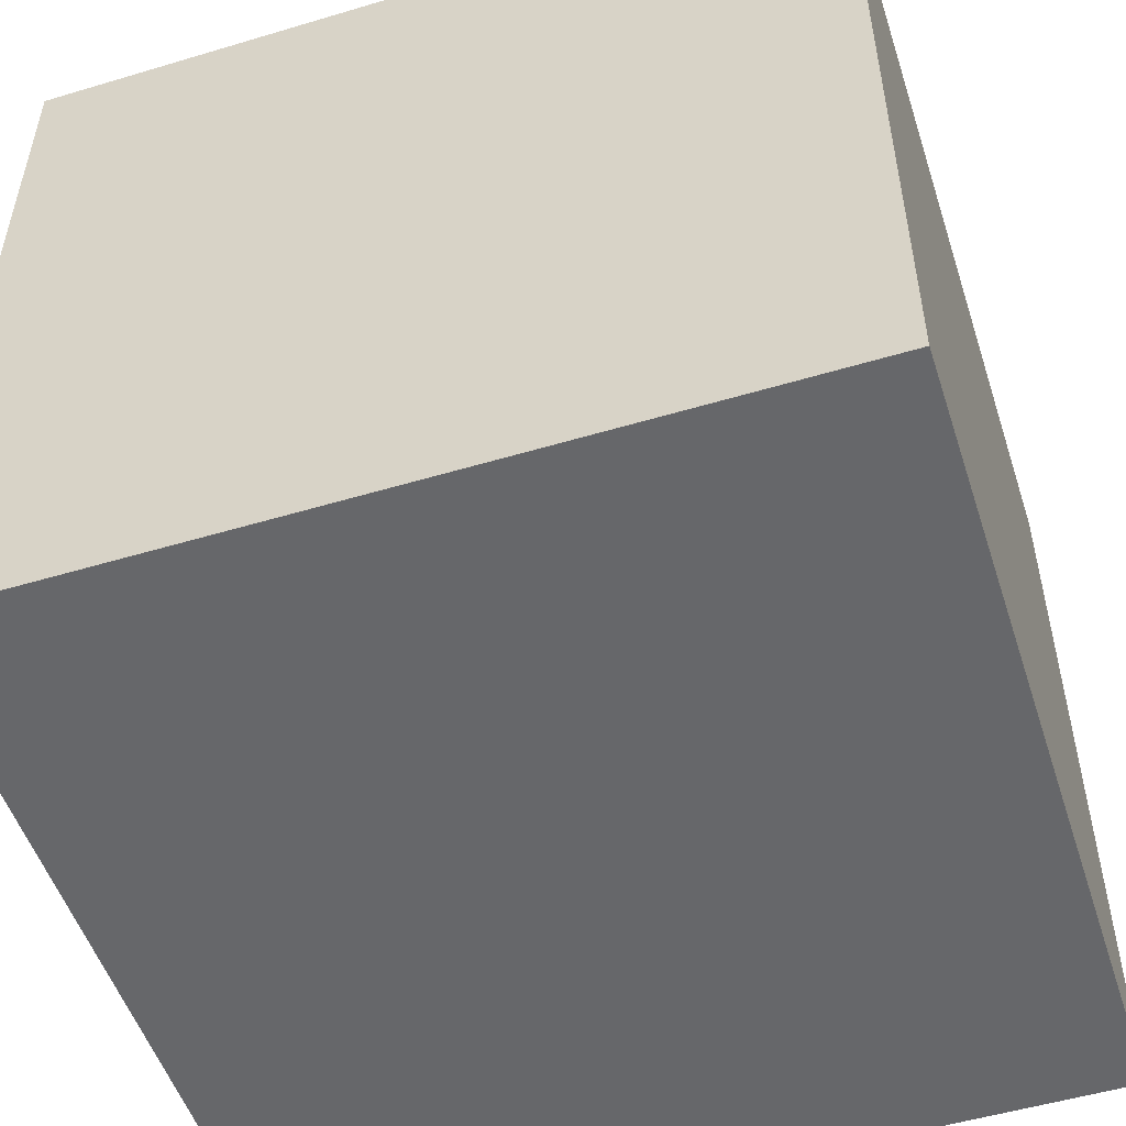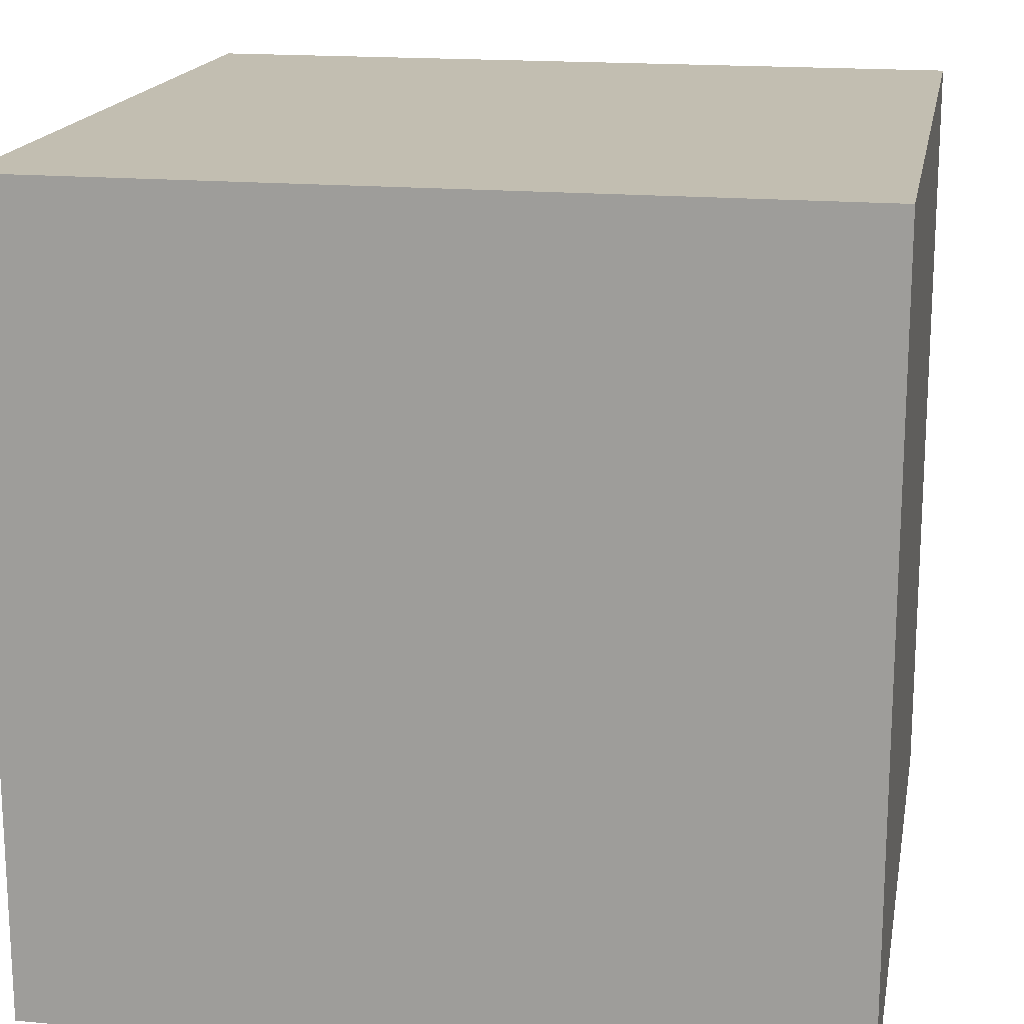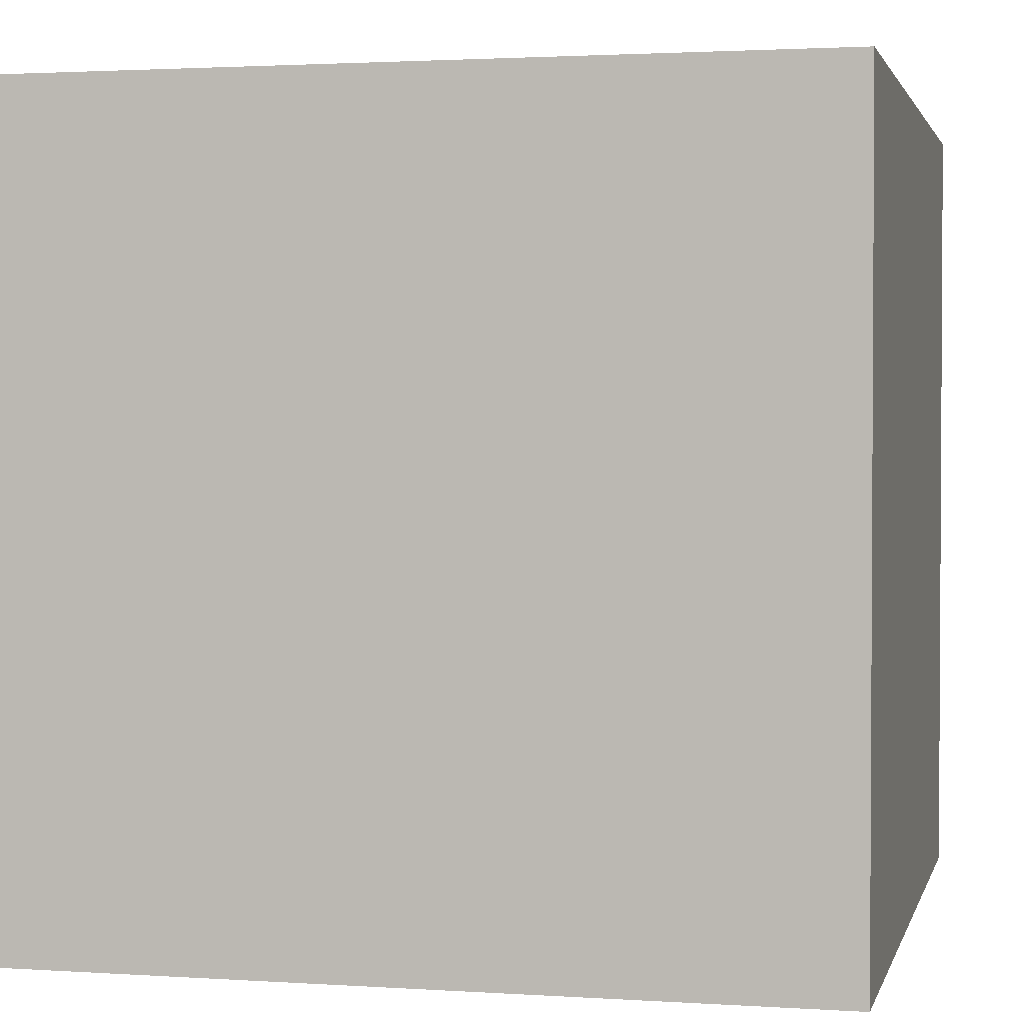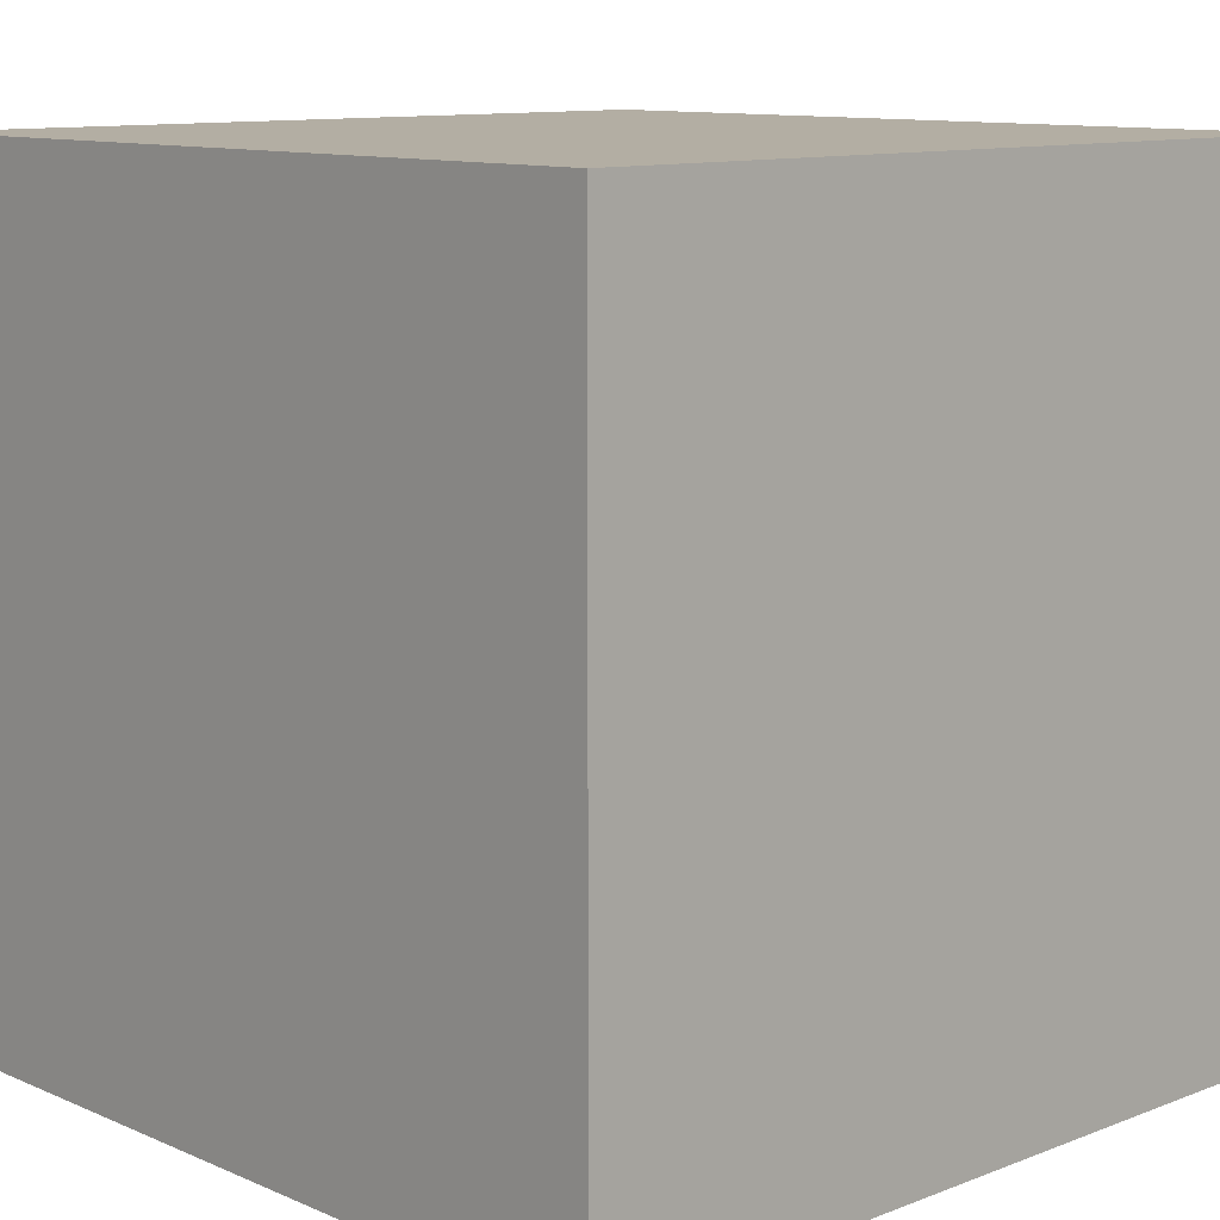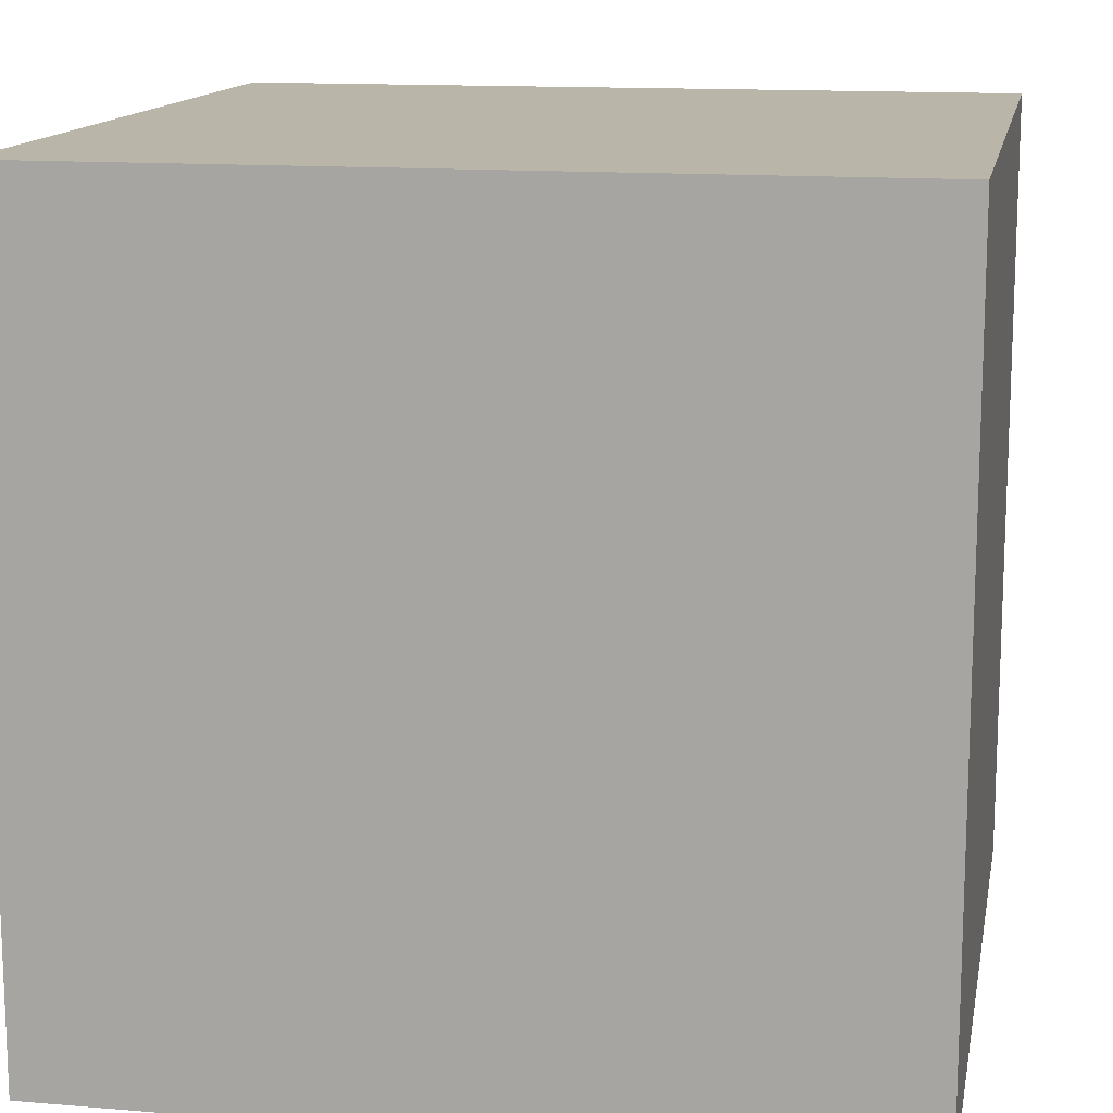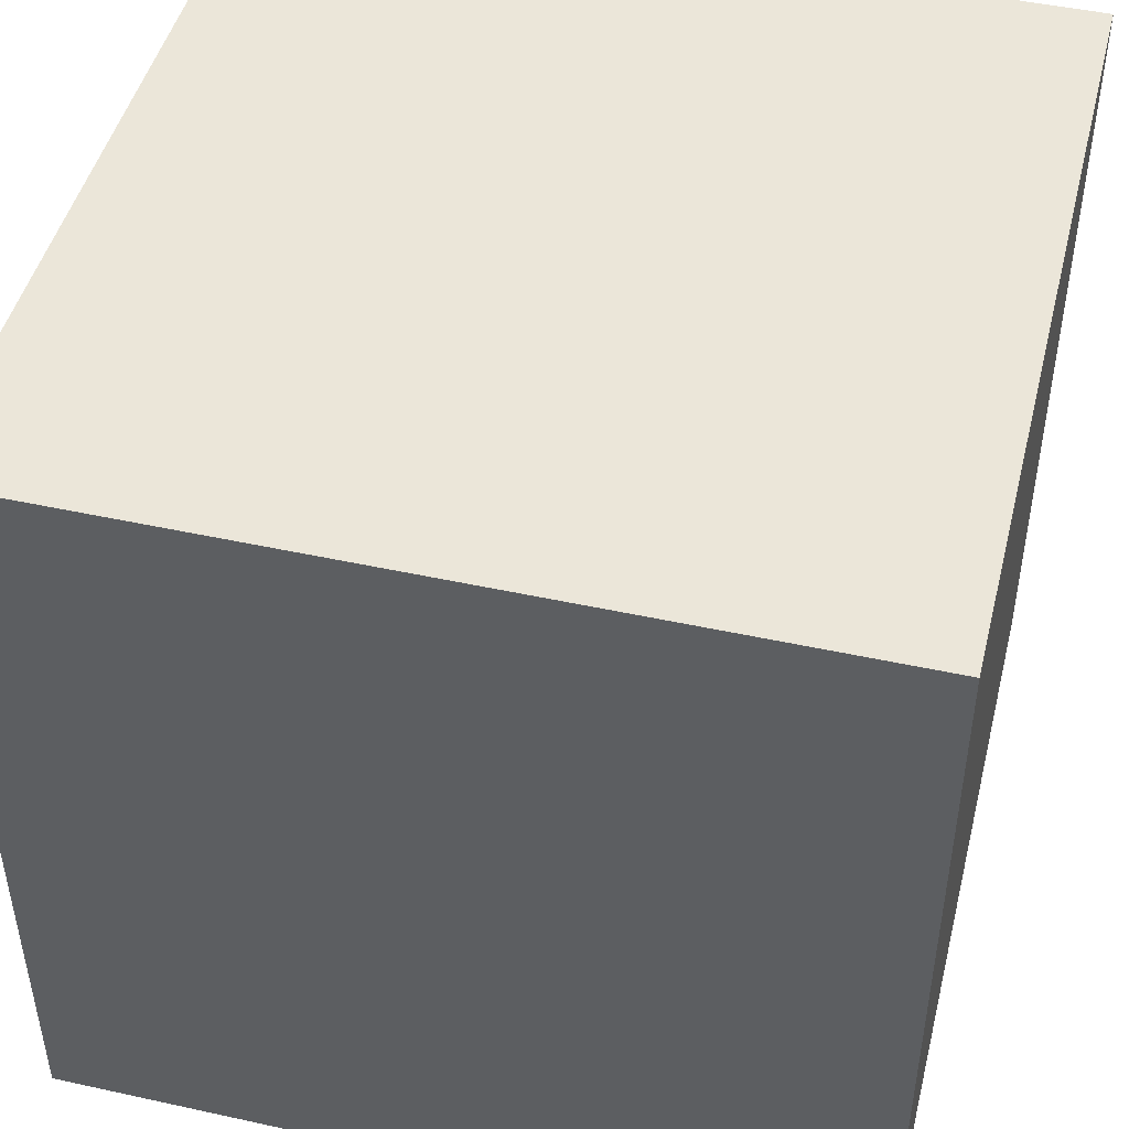
<metadata>
{"format":"obj","ext":"obj","renderer":"f3d","projection":"perspective","resolution":1024,"background":"white","views":[{"elev":-52.2,"azim":-162.1,"up":"+Y"},{"elev":17.1,"azim":-169.6,"up":"+Z"},{"elev":2.0,"azim":13.2,"up":"+Z"},{"elev":10.9,"azim":46.5,"up":"+Y"},{"elev":13.7,"azim":100.6,"up":"+Z"},{"elev":46.8,"azim":14.0,"up":"+Y"}]}
</metadata>
<code>
o Cube
v 1 -1 -1
v 1 -1 1
v -1 -1 1
v -1 -1 -1
v 1 1 -1
v 1 1 1
v -1 1 1
v -1 1 -1
f 1 2 3 4
f 5 8 7 6
f 1 5 6 2
f 2 6 7 3
f 3 7 8 4
f 5 1 4 8

</code>
